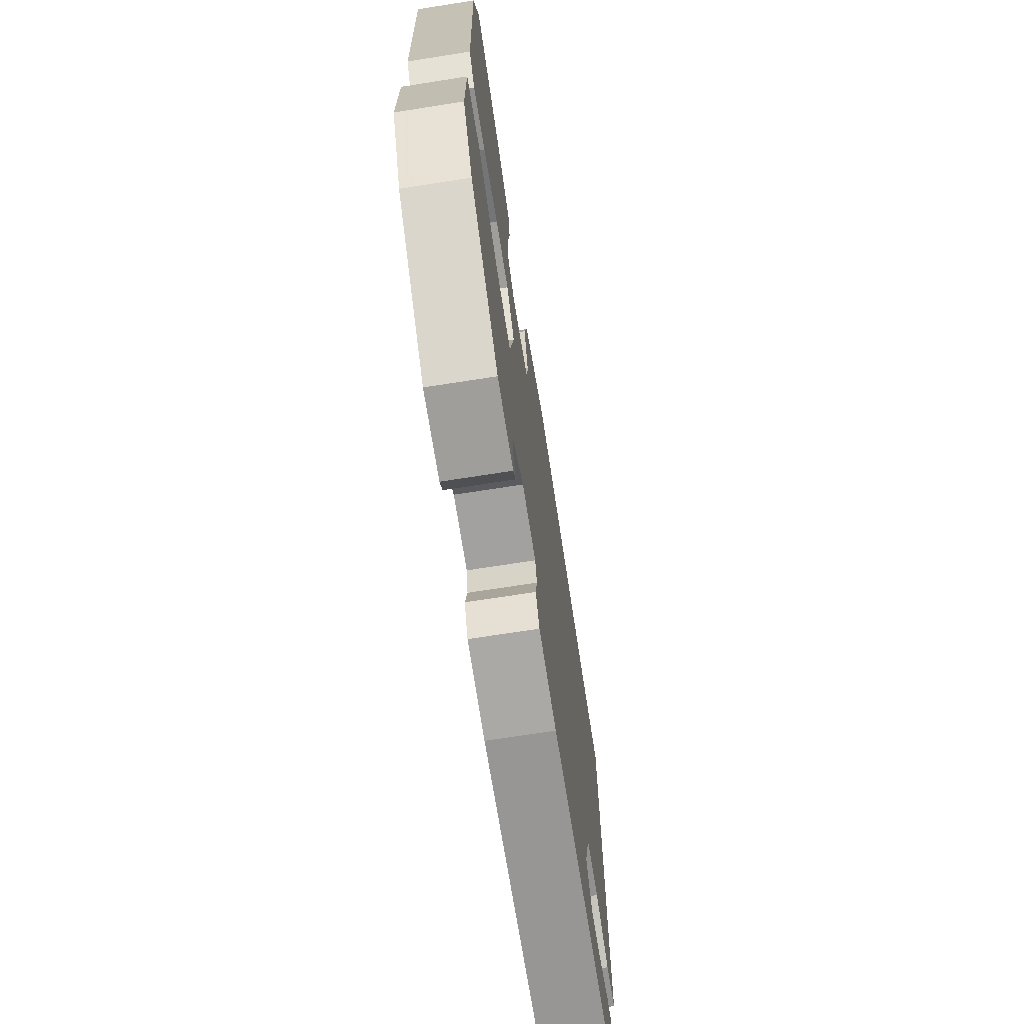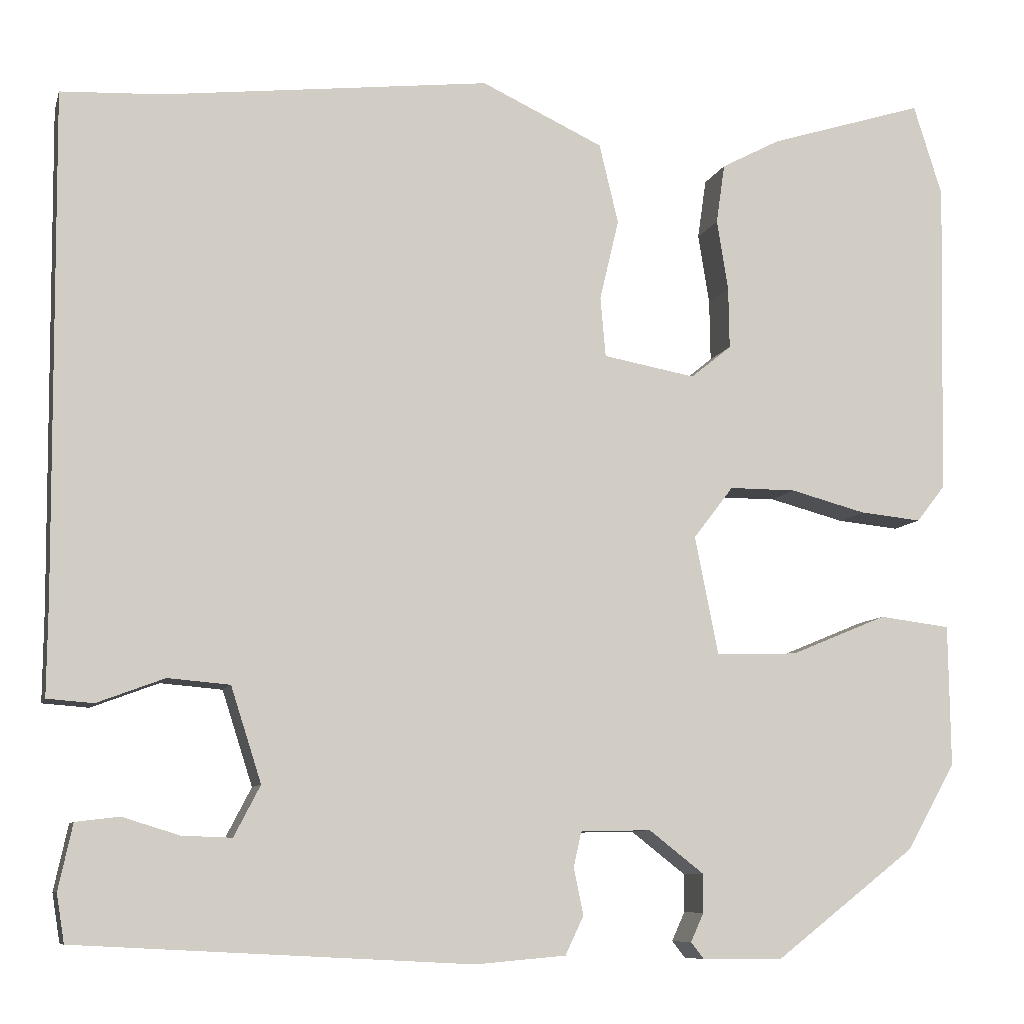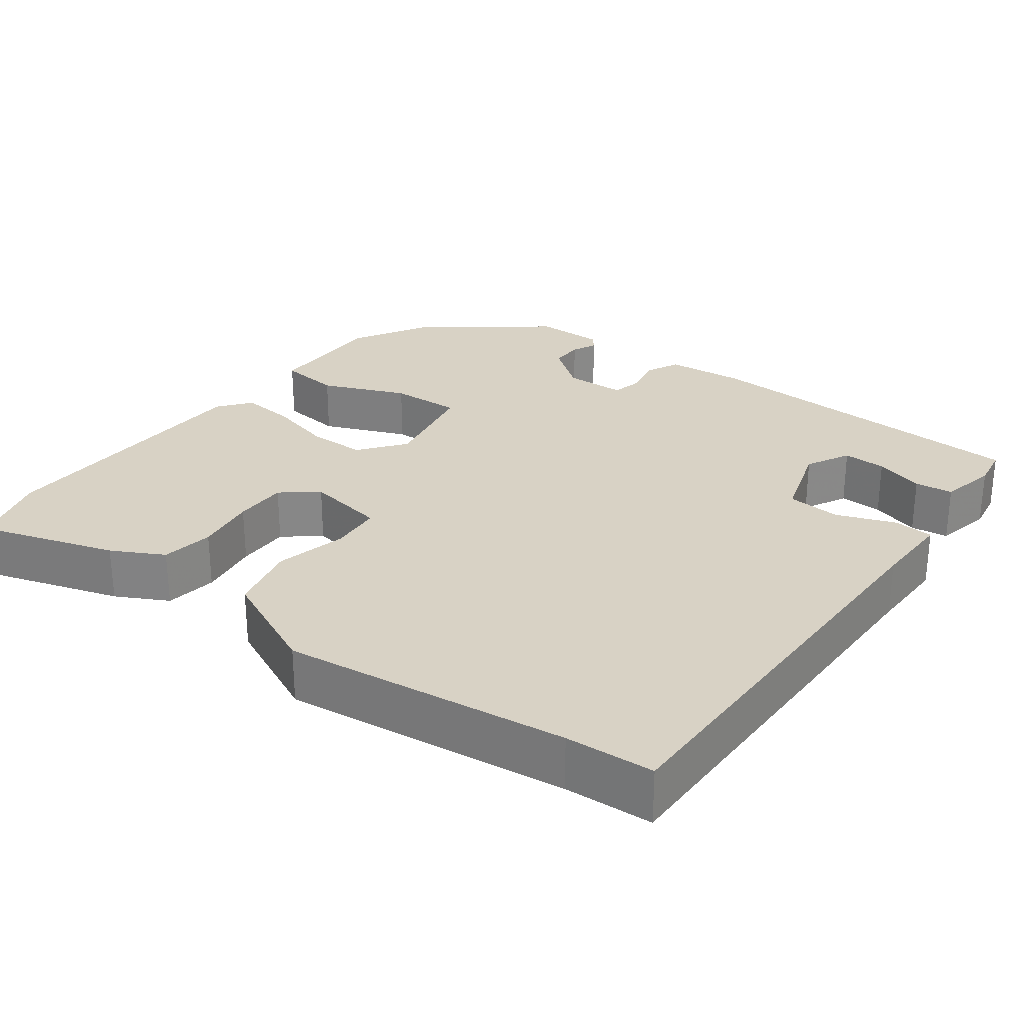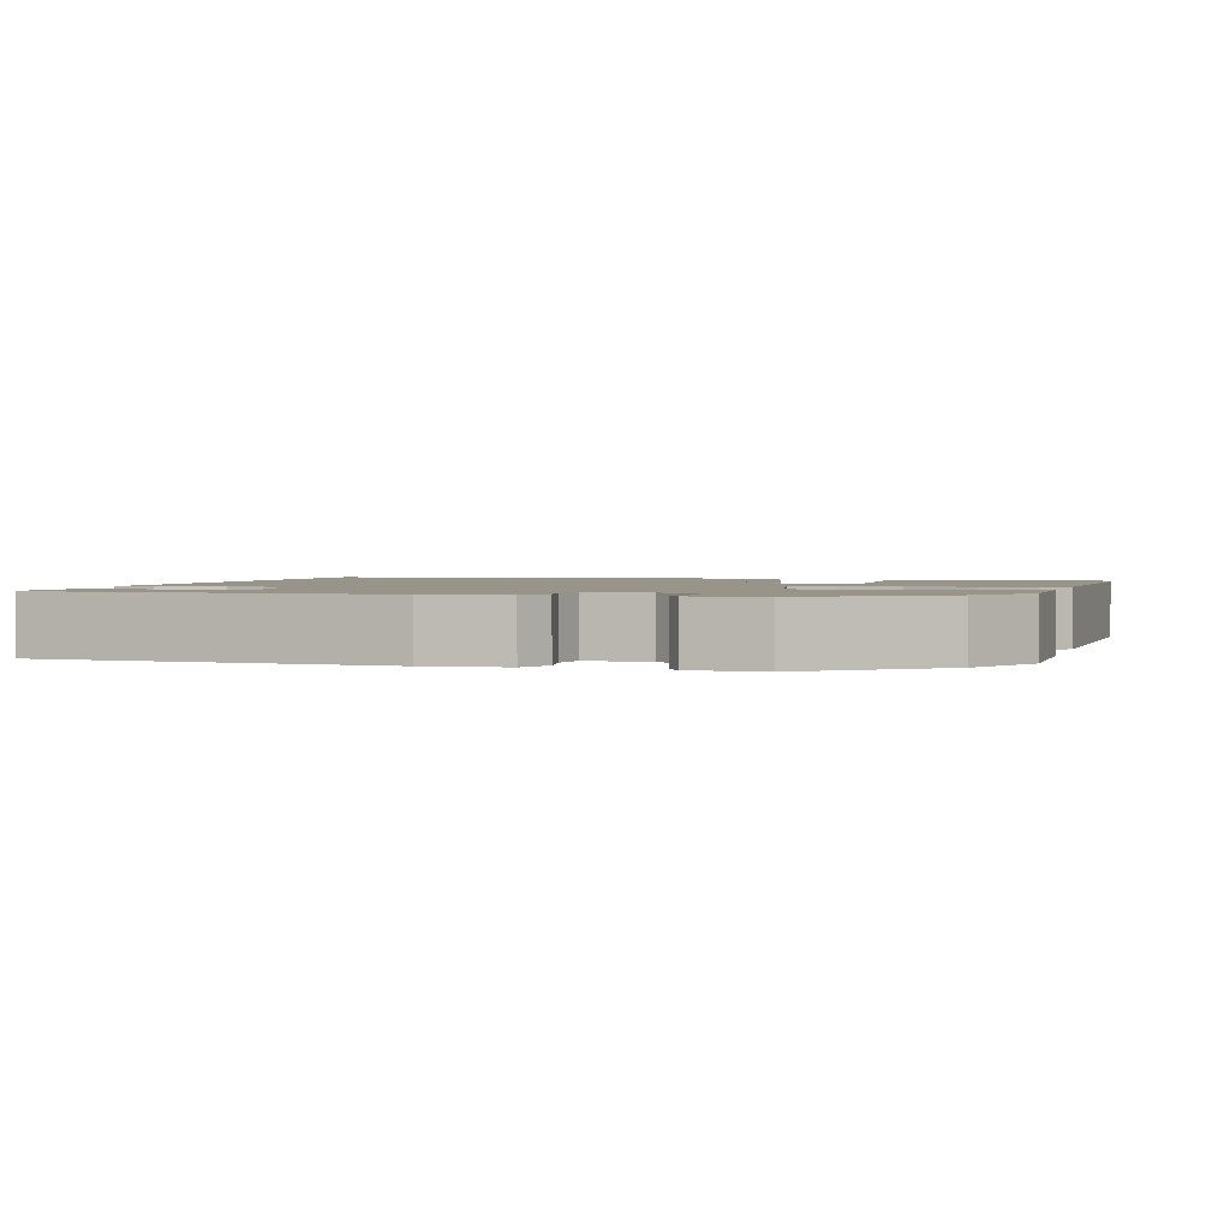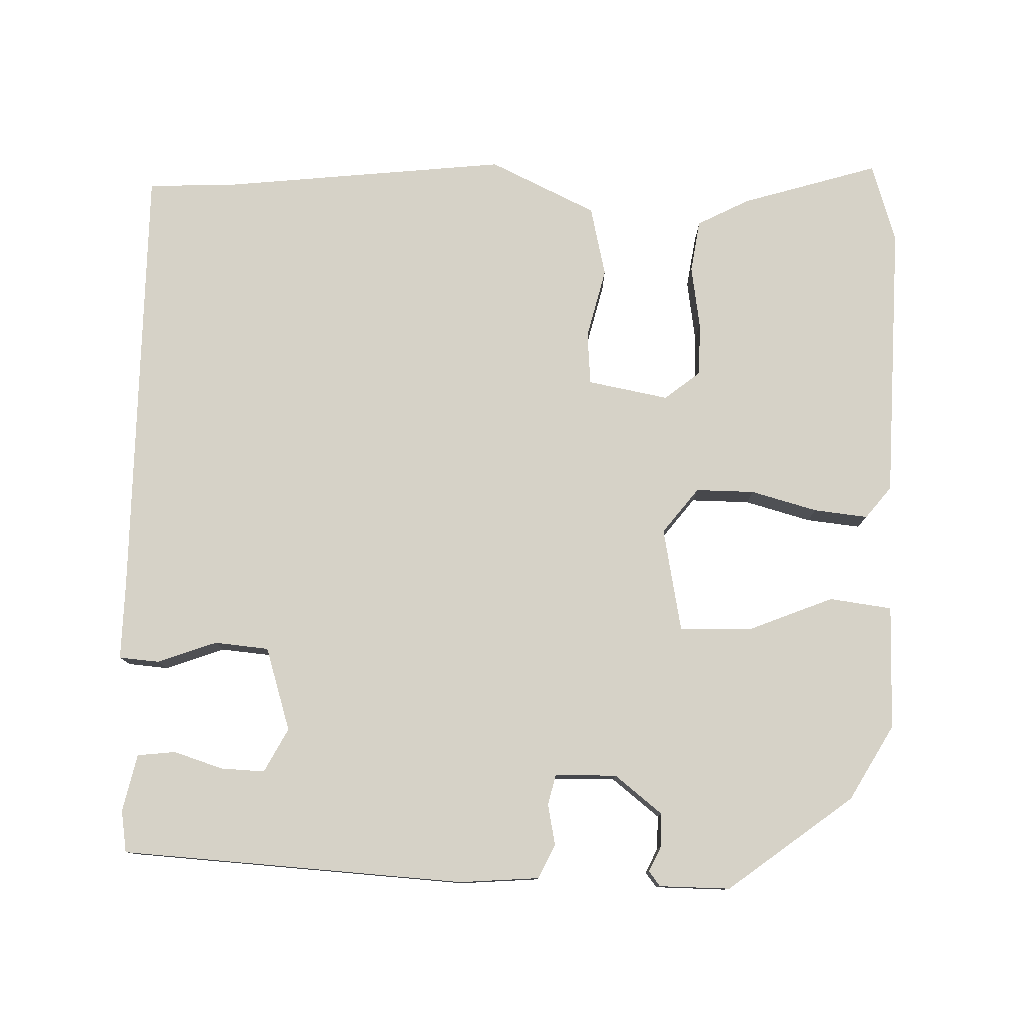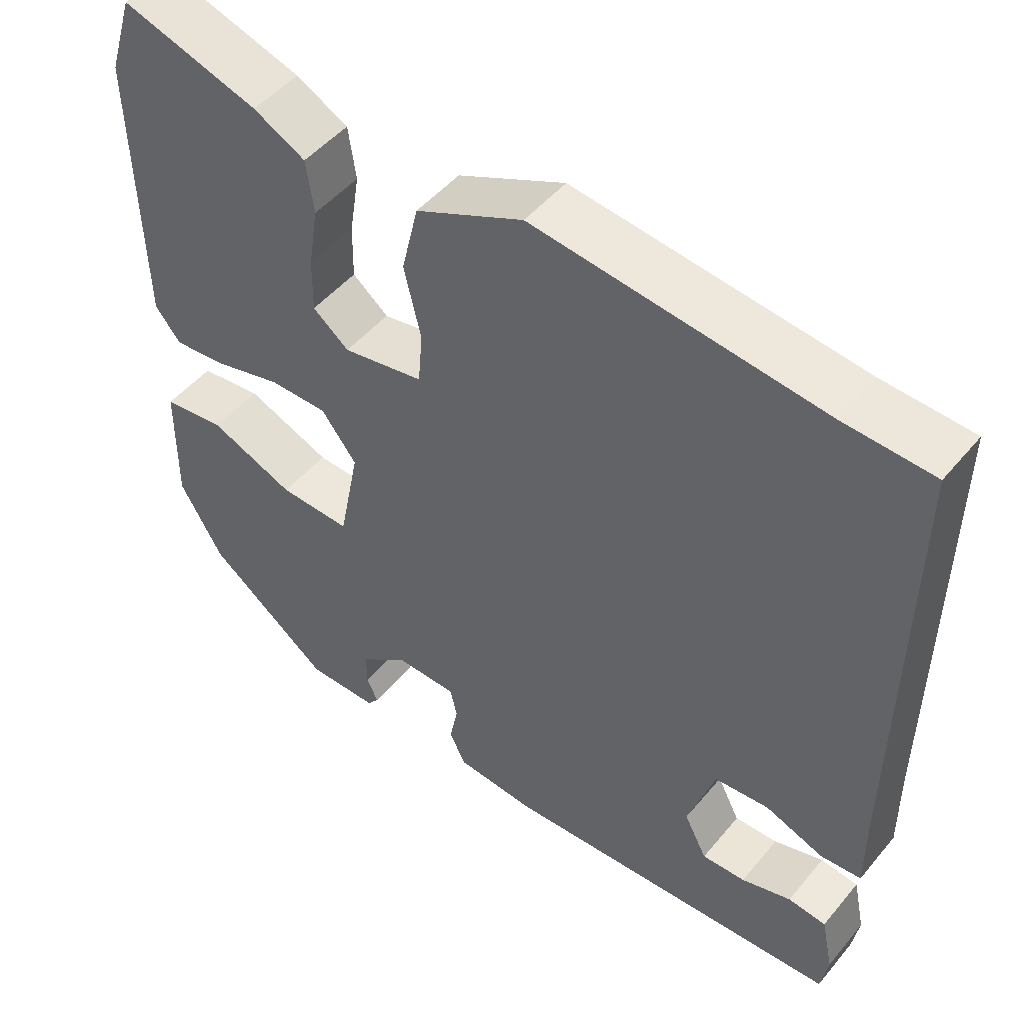
<metadata>
{"format":"obj","ext":"obj","renderer":"f3d","projection":"perspective","resolution":1024,"background":"white","views":[{"elev":-70.8,"azim":-81.1,"up":"+Z"},{"elev":-8.7,"azim":165.8,"up":"+Z"},{"elev":27.7,"azim":36.7,"up":"+Y"},{"elev":1.8,"azim":-163.3,"up":"+Y"},{"elev":78.5,"azim":-178.0,"up":"+Y"},{"elev":48.9,"azim":37.9,"up":"+Z"}]}
</metadata>
<code>
v -0.514 0.07 0.455
v -0.481 0.07 0.56
v -0.302 0.07 0.504
v -0.234 0.07 0.468
v -0.224 0.07 0.399
v -0.237 0.07 0.318
v -0.238 0.07 0.247
v -0.191 0.07 0.209
v -0.085 0.07 0.228
v -0.079 0.07 0.297
v -0.101 0.07 0.39
v -0.079 0.07 0.482
v 0.061 0.07 0.547
v 0.436 0.07 0.503
v 0.552 0.07 0.497
v 0.547 0.07 -0.079
v 0.548 0.07 -0.184
v 0.495 0.07 -0.188
v 0.418 0.07 -0.159
v 0.347 0.07 -0.165
v 0.312 0.07 -0.274
v 0.342 0.07 -0.332
v 0.399 0.07 -0.33
v 0.464 0.07 -0.31
v 0.514 0.07 -0.316
v 0.53 0.07 -0.391
v 0.521 0.07 -0.446
v 0.07 0.07 -0.47
v -0.034 0.07 -0.461
v -0.055 0.07 -0.417
v -0.044 0.07 -0.363
v -0.053 0.07 -0.323
v -0.134 0.07 -0.321
v -0.197 0.07 -0.37
v -0.197 0.07 -0.414
v -0.182 0.07 -0.447
v -0.197 0.07 -0.466
v -0.29 0.07 -0.466
v -0.452 0.07 -0.341
v -0.508 0.07 -0.242
v -0.506 0.07 -0.079
v -0.424 0.07 -0.069
v -0.313 0.07 -0.115
v -0.219 0.07 -0.118
v -0.192 0.07 0.018
v -0.238 0.07 0.078
v -0.315 0.07 0.078
v -0.402 0.07 0.055
v -0.473 0.07 0.048
v -0.506 0.07 0.09
v -0.514 0 0.455
v -0.481 0 0.56
v -0.302 0 0.504
v -0.234 0 0.468
v -0.224 0 0.399
v -0.237 0 0.318
v -0.238 0 0.247
v -0.191 0 0.209
v -0.085 0 0.228
v -0.079 0 0.297
v -0.101 0 0.39
v -0.079 0 0.482
v 0.061 0 0.547
v 0.436 0 0.503
v 0.552 0 0.497
v 0.547 0 -0.079
v 0.548 0 -0.184
v 0.495 0 -0.188
v 0.418 0 -0.159
v 0.347 0 -0.165
v 0.312 0 -0.274
v 0.342 0 -0.332
v 0.399 0 -0.33
v 0.464 0 -0.31
v 0.514 0 -0.316
v 0.53 0 -0.391
v 0.521 0 -0.446
v 0.07 0 -0.47
v -0.034 0 -0.461
v -0.055 0 -0.417
v -0.044 0 -0.363
v -0.053 0 -0.323
v -0.134 0 -0.321
v -0.197 0 -0.37
v -0.197 0 -0.414
v -0.182 0 -0.447
v -0.197 0 -0.466
v -0.29 0 -0.466
v -0.452 0 -0.341
v -0.508 0 -0.242
v -0.506 0 -0.079
v -0.424 0 -0.069
v -0.313 0 -0.115
v -0.219 0 -0.118
v -0.192 0 0.018
v -0.238 0 0.078
v -0.315 0 0.078
v -0.402 0 0.055
v -0.473 0 0.048
v -0.506 0 0.09
f 47 48 49 50
f 46 47 50 1
f 45 46 1 2
f 40 41 42 43
f 40 43 44
f 39 40 44
f 38 39 44
f 35 36 37 38
f 34 35 38 44
f 33 34 44 45
f 28 29 30 31
f 28 31 32
f 27 28 32
f 26 27 32
f 23 24 25 26
f 22 23 26
f 22 26 32
f 21 22 32 33
f 16 17 18 19
f 14 15 16 19
f 14 19 20
f 10 11 12 13
f 9 10 13 14
f 3 4 5 6
f 3 6 7
f 45 2 3 7
f 20 21 33 45
f 9 14 20 45
f 8 9 45
f 7 8 45
f 100 99 98 97
f 51 100 97 96
f 52 51 96 95
f 93 92 91 90
f 94 93 90
f 94 90 89
f 94 89 88
f 88 87 86 85
f 94 88 85 84
f 95 94 84 83
f 81 80 79 78
f 82 81 78
f 82 78 77
f 82 77 76
f 76 75 74 73
f 76 73 72
f 82 76 72
f 83 82 72 71
f 69 68 67 66
f 69 66 65 64
f 70 69 64
f 63 62 61 60
f 64 63 60 59
f 56 55 54 53
f 57 56 53
f 57 53 52 95
f 95 83 71 70
f 95 70 64 59
f 95 59 58
f 95 58 57
f 1 51 52 2
f 2 52 53 3
f 3 53 54 4
f 4 54 55 5
f 5 55 56 6
f 6 56 57 7
f 7 57 58 8
f 8 58 59 9
f 9 59 60 10
f 10 60 61 11
f 11 61 62 12
f 12 62 63 13
f 13 63 64 14
f 14 64 65 15
f 15 65 66 16
f 16 66 67 17
f 17 67 68 18
f 18 68 69 19
f 19 69 70 20
f 20 70 71 21
f 21 71 72 22
f 22 72 73 23
f 23 73 74 24
f 24 74 75 25
f 25 75 76 26
f 26 76 77 27
f 27 77 78 28
f 28 78 79 29
f 29 79 80 30
f 30 80 81 31
f 31 81 82 32
f 32 82 83 33
f 33 83 84 34
f 34 84 85 35
f 35 85 86 36
f 36 86 87 37
f 37 87 88 38
f 38 88 89 39
f 39 89 90 40
f 40 90 91 41
f 41 91 92 42
f 42 92 93 43
f 43 93 94 44
f 44 94 95 45
f 45 95 96 46
f 46 96 97 47
f 47 97 98 48
f 48 98 99 49
f 49 99 100 50
f 50 100 51 1

</code>
